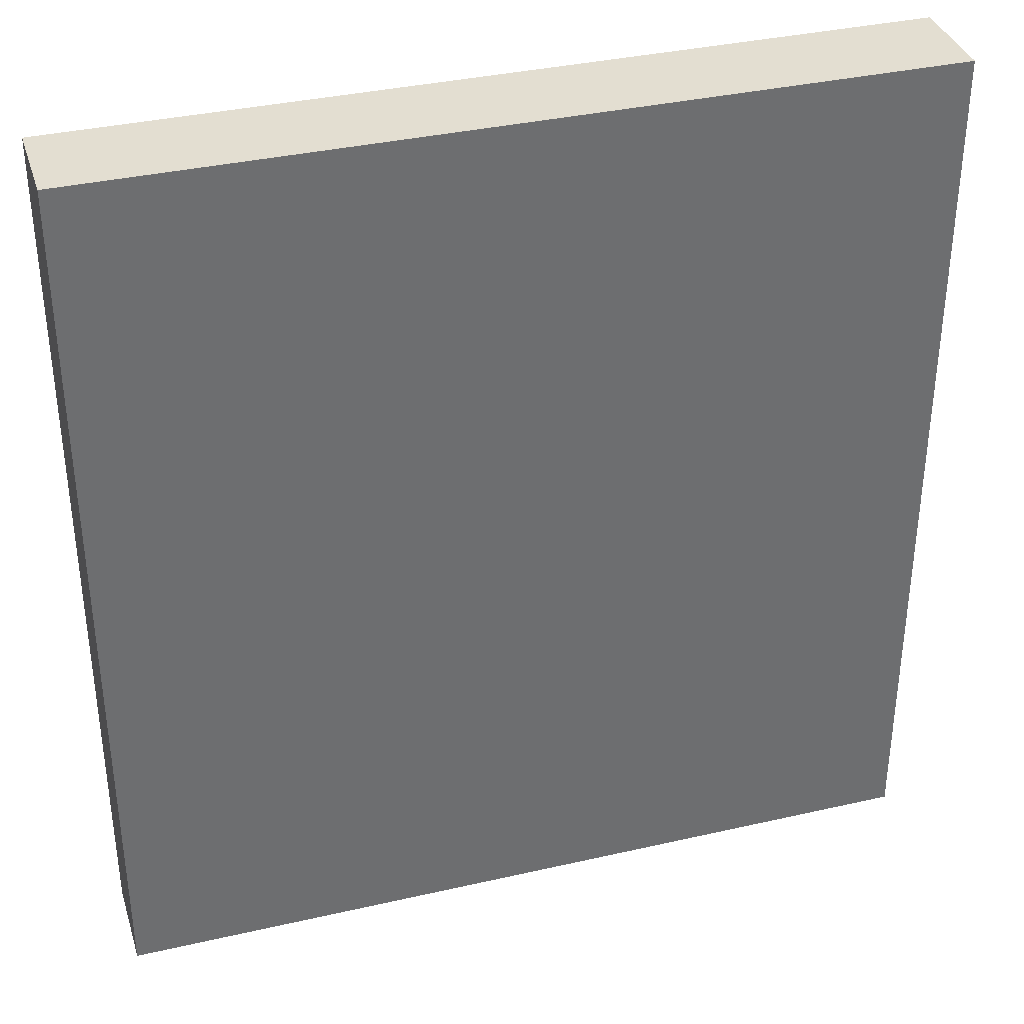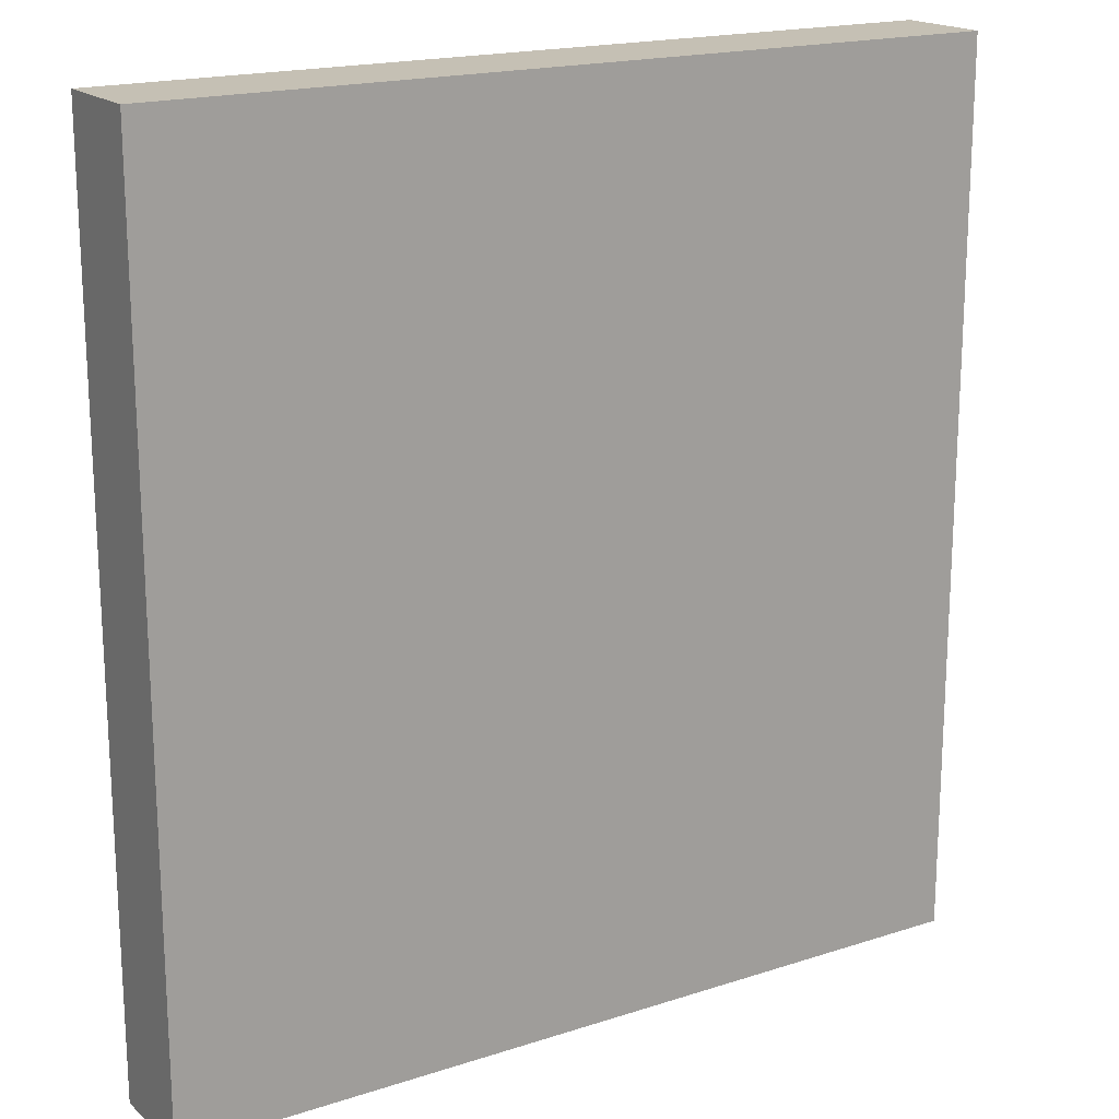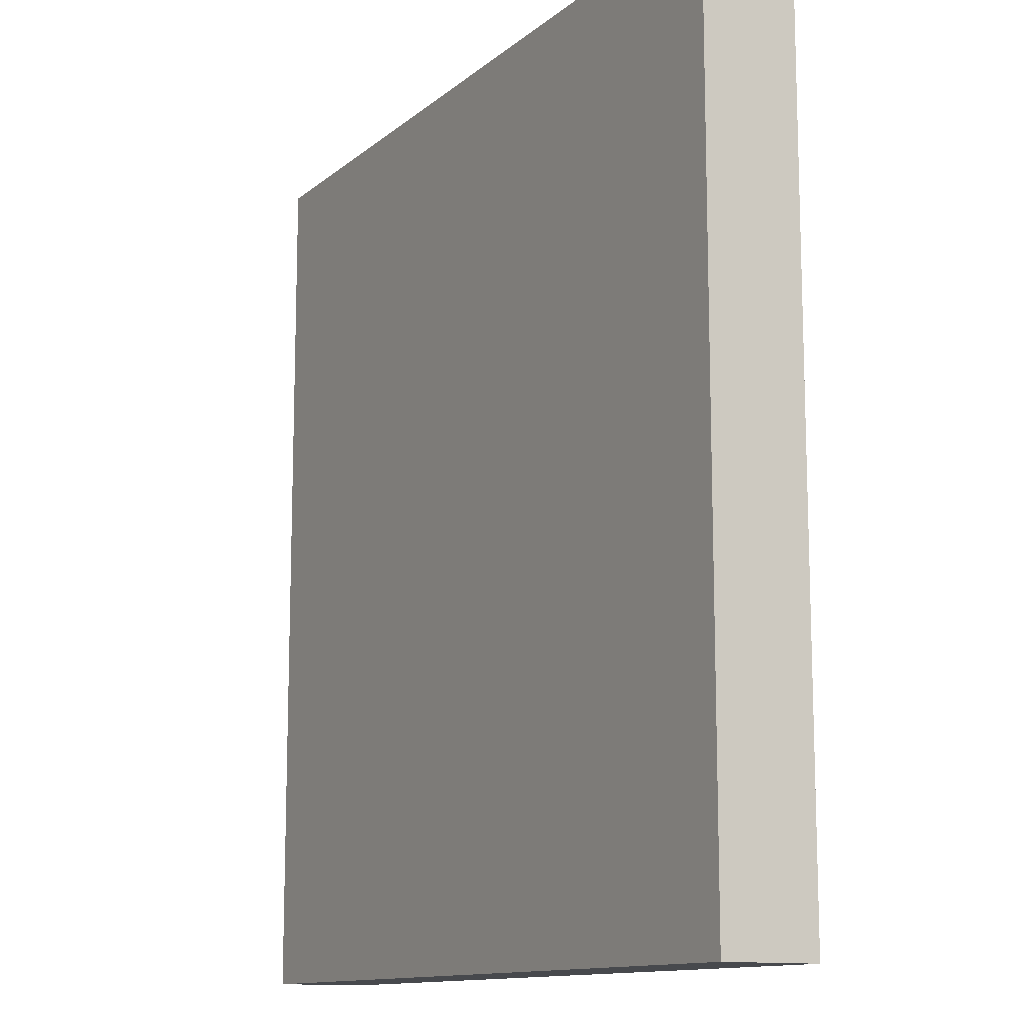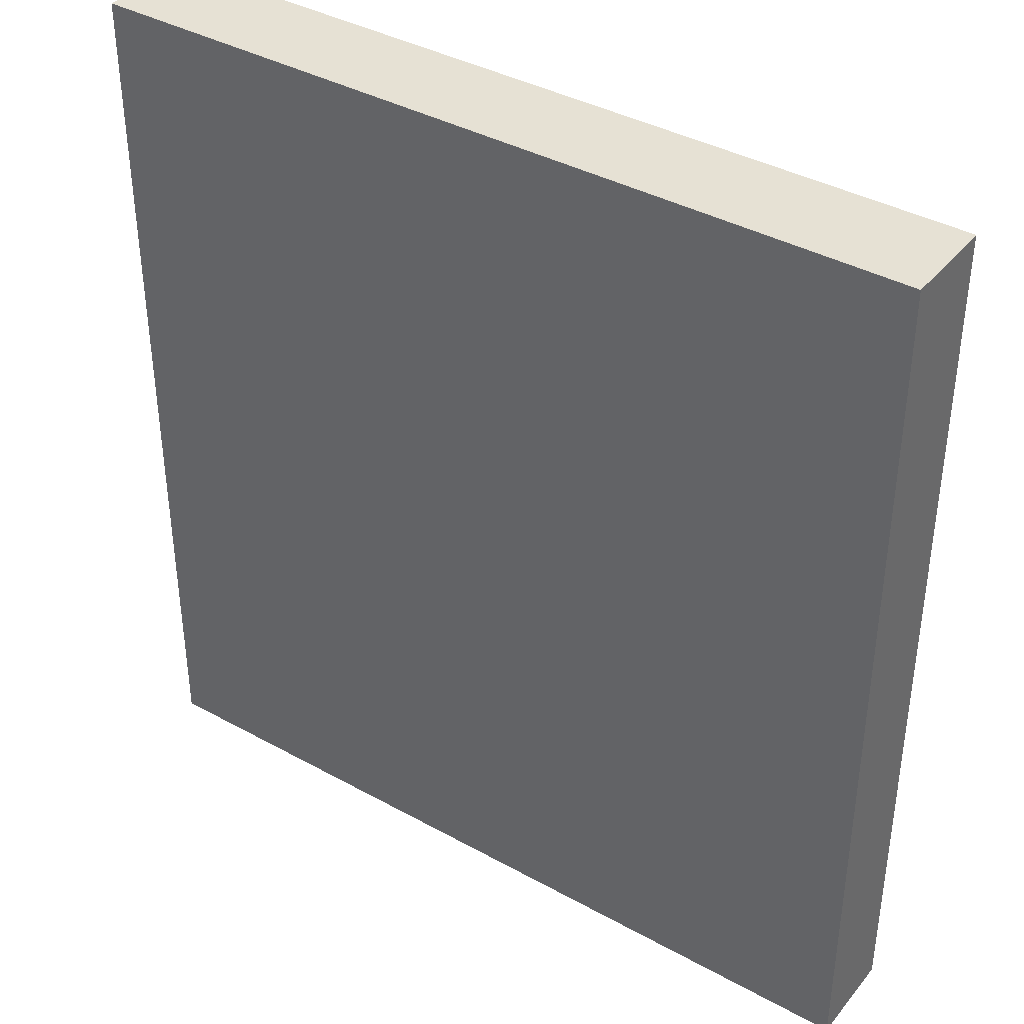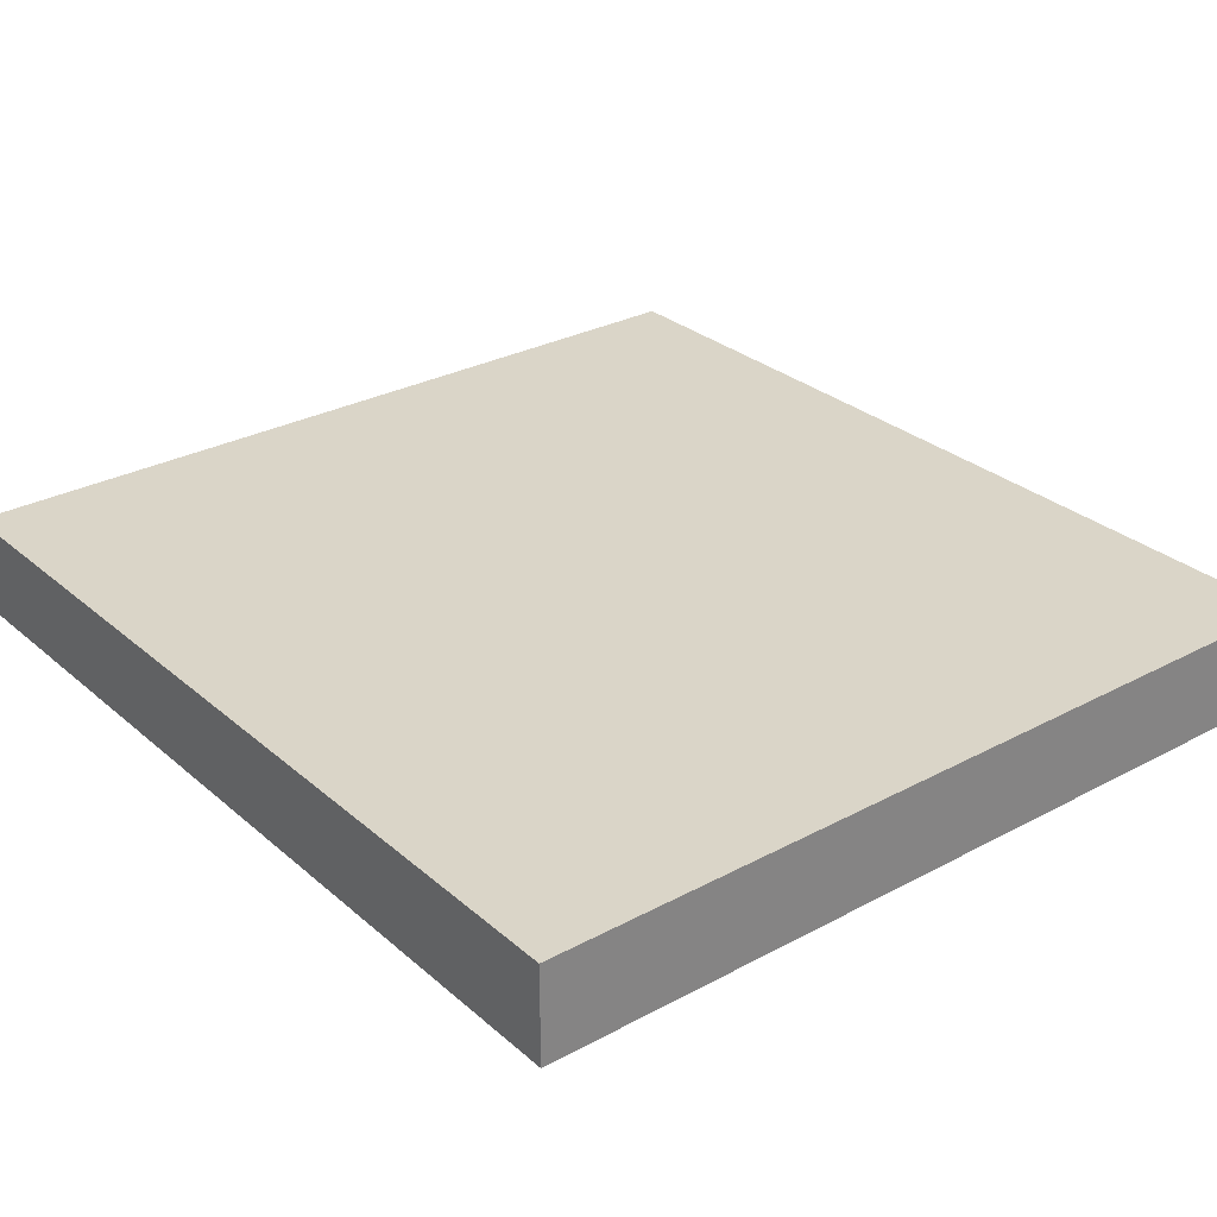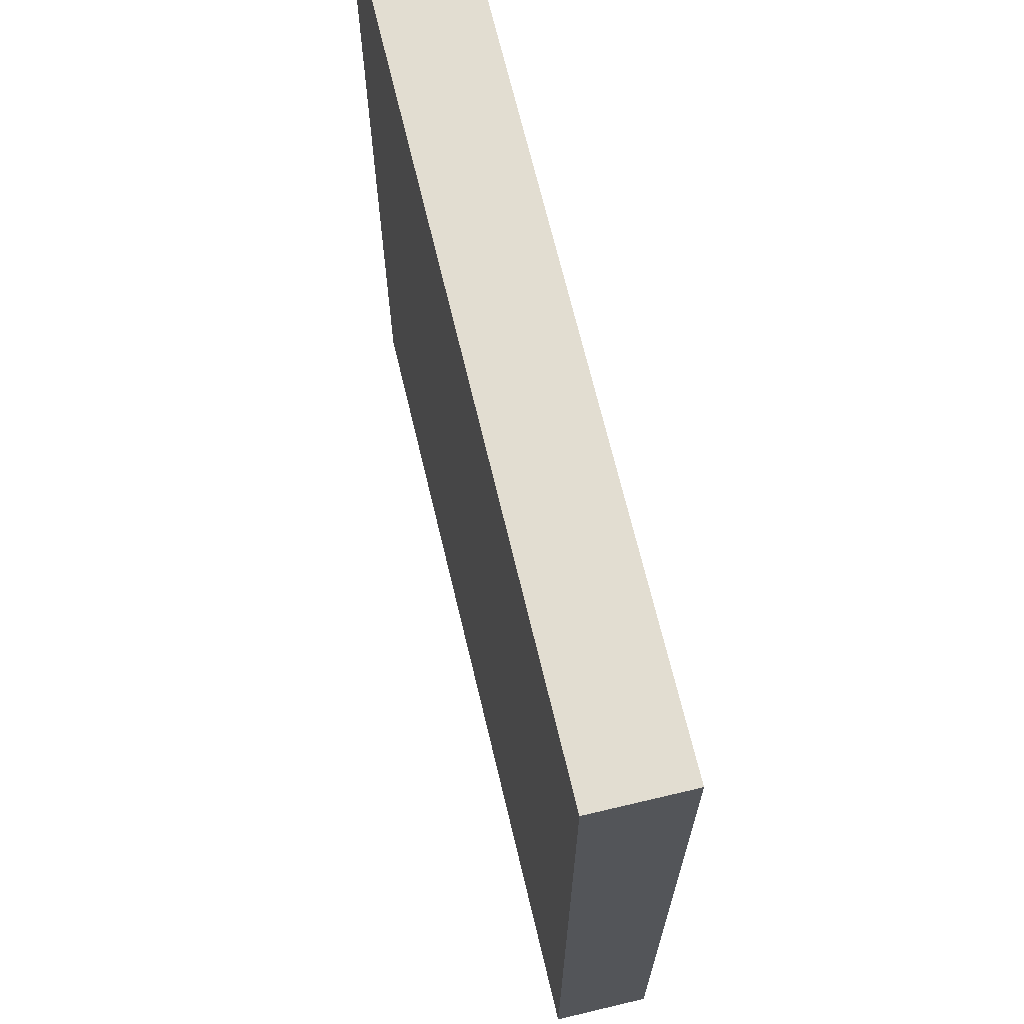
<metadata>
{"format":"obj","ext":"obj","renderer":"f3d","projection":"perspective","resolution":1024,"background":"white","views":[{"elev":36.1,"azim":163.3,"up":"+Z"},{"elev":18.3,"azim":147.9,"up":"+Z"},{"elev":-12.4,"azim":-119.4,"up":"+Z"},{"elev":39.0,"azim":34.7,"up":"+Z"},{"elev":29.2,"azim":-38.5,"up":"+Y"},{"elev":68.6,"azim":76.6,"up":"+Z"}]}
</metadata>
<code>
o mesh31/mesh31-geometry#mesh31-geometry
v 0.1586 -0.1529 0.2558
v 0.09239 -0.1605 0.2558
v 0.1586 -0.1605 0.2558
v 0.09239 -0.1529 0.2558
v 0.1586 -0.1605 0.1852
v 0.09239 -0.1529 0.1852
v 0.09239 -0.1605 0.1852
v 0.1586 -0.1529 0.1852
f 1 2 3
f 2 1 4
f 3 2 1
f 4 1 2
f 2 5 3
f 3 5 2
f 5 1 3
f 3 1 5
f 1 6 4
f 4 6 1
f 6 2 4
f 4 2 6
f 5 2 7
f 7 2 5
f 1 5 8
f 8 5 1
f 6 1 8
f 8 1 6
f 2 6 7
f 7 6 2
f 6 5 7
f 7 5 6
f 5 6 8
f 8 6 5

</code>
